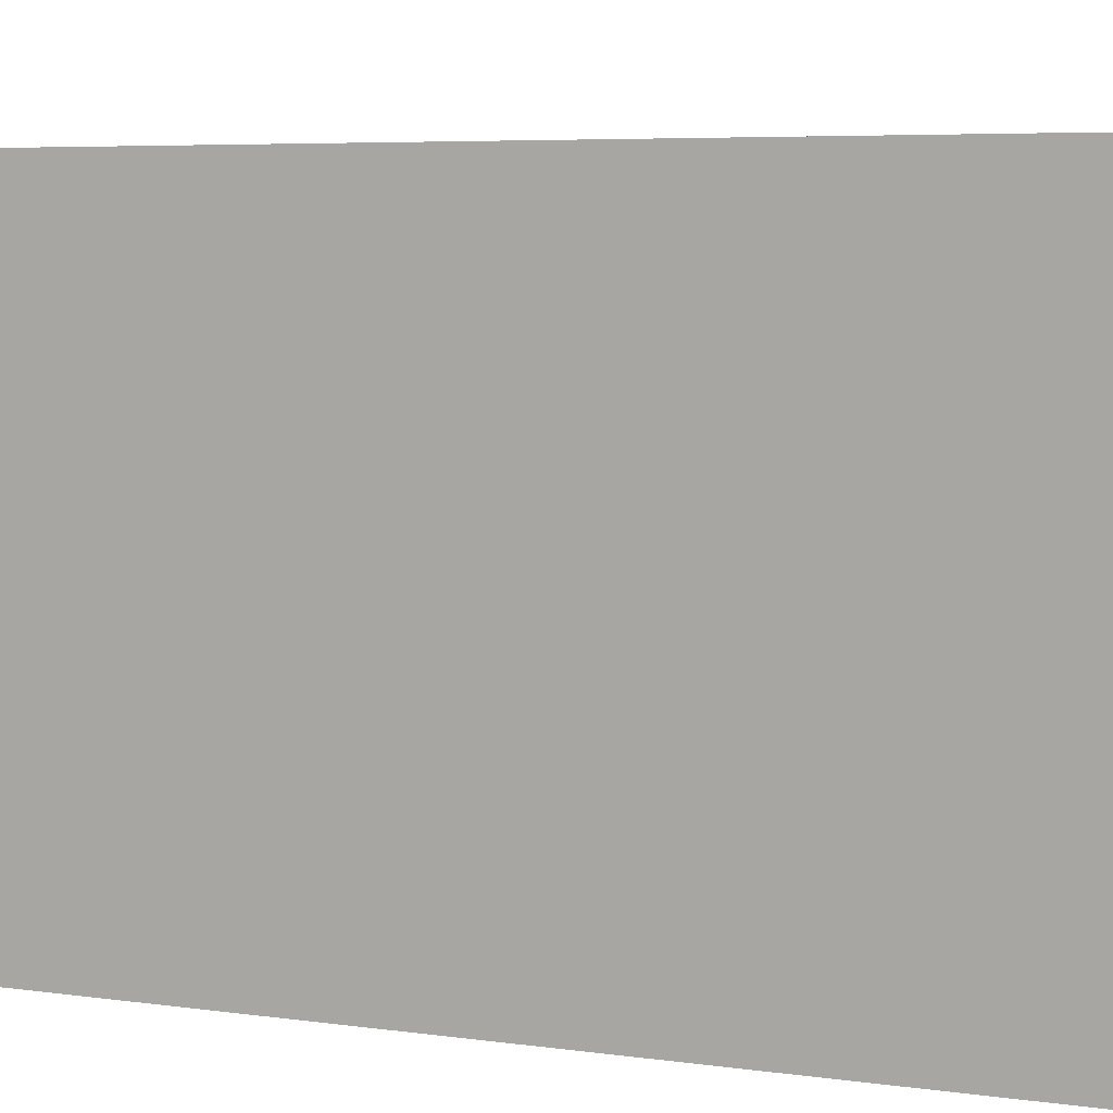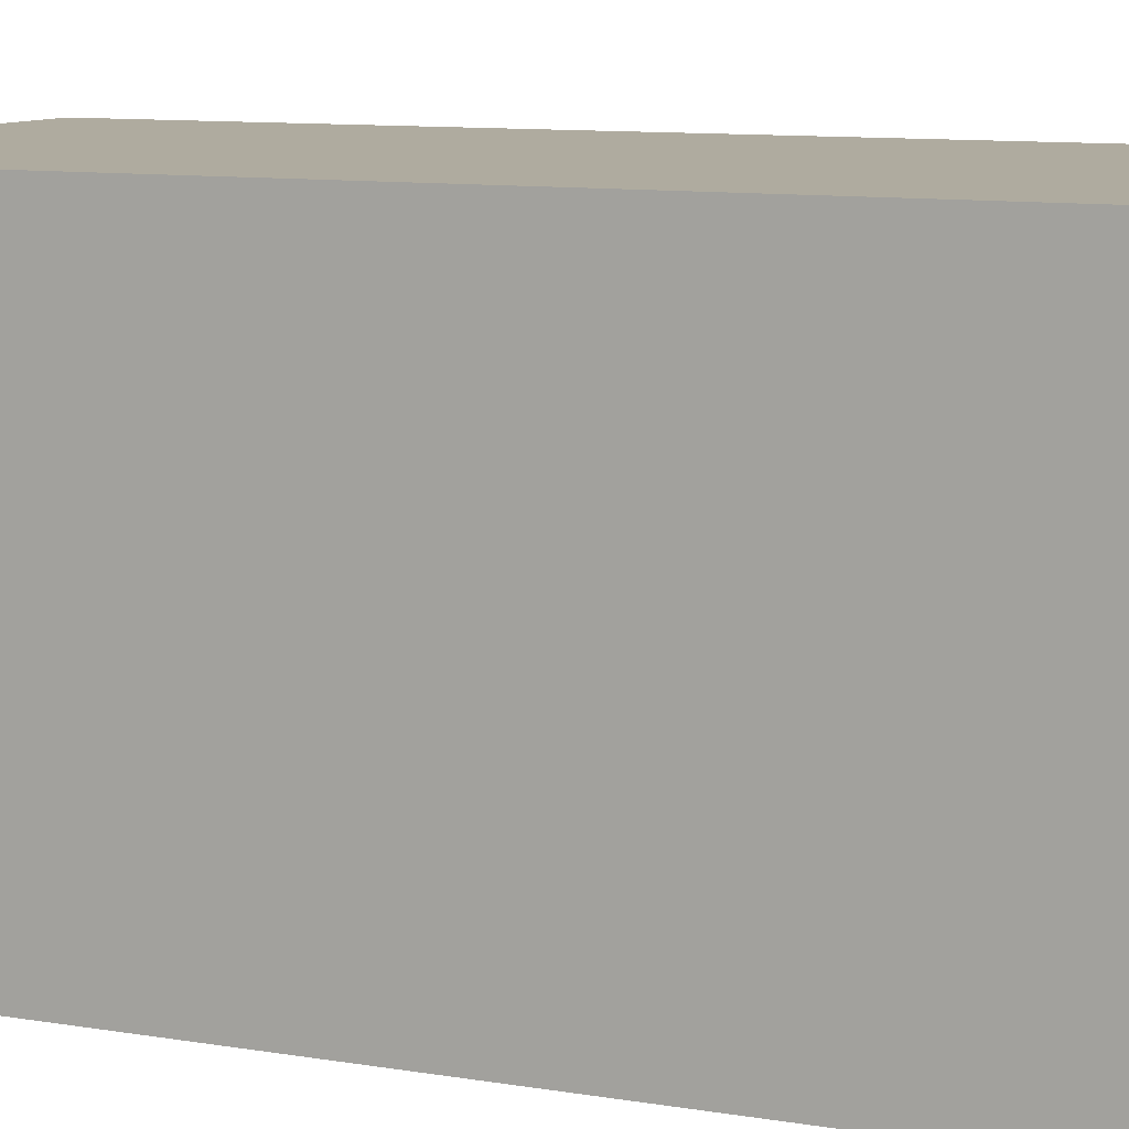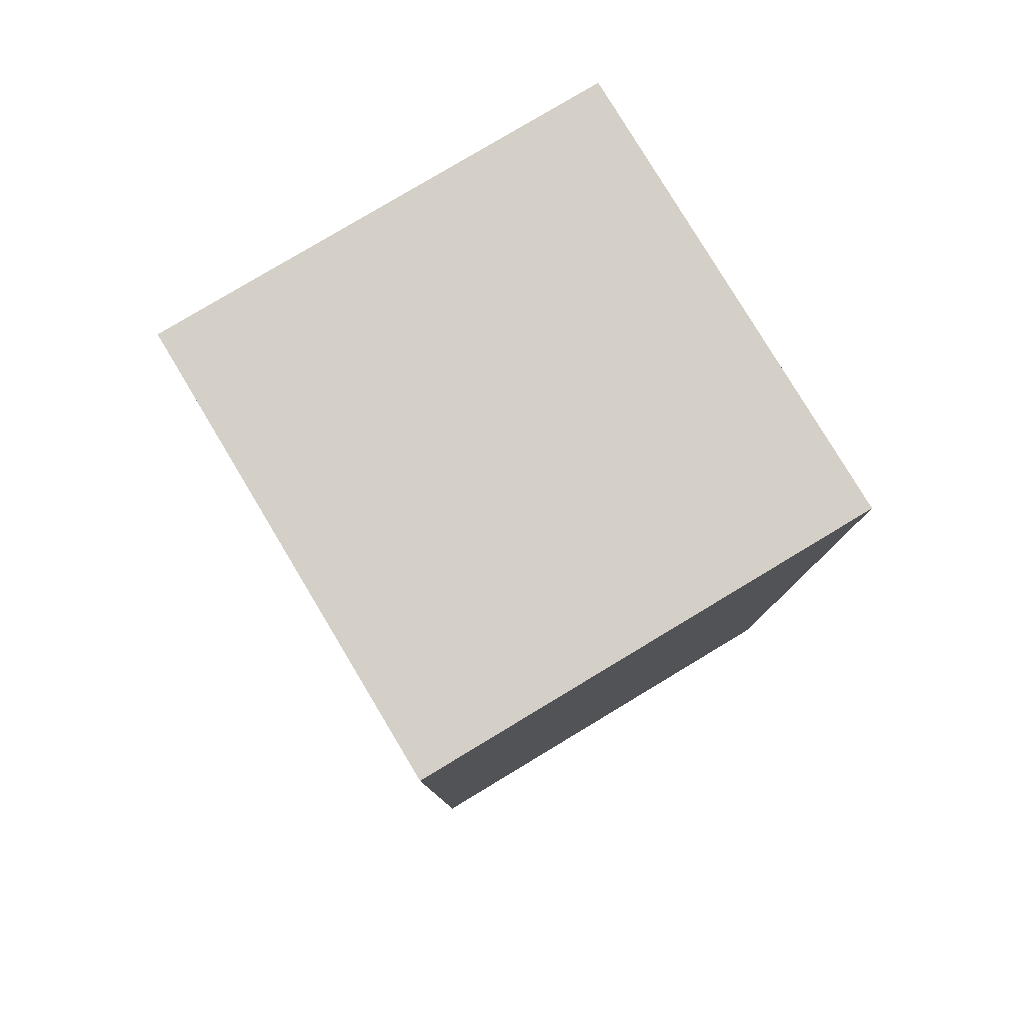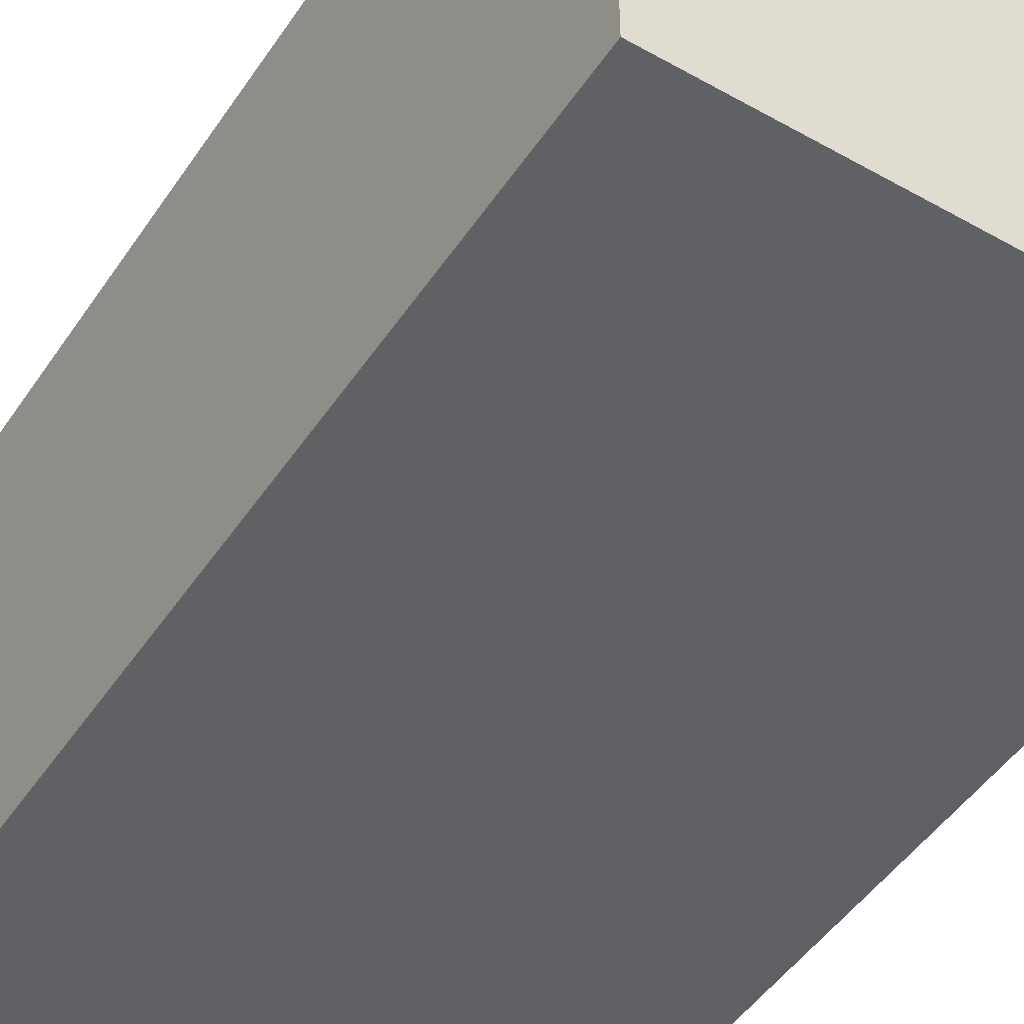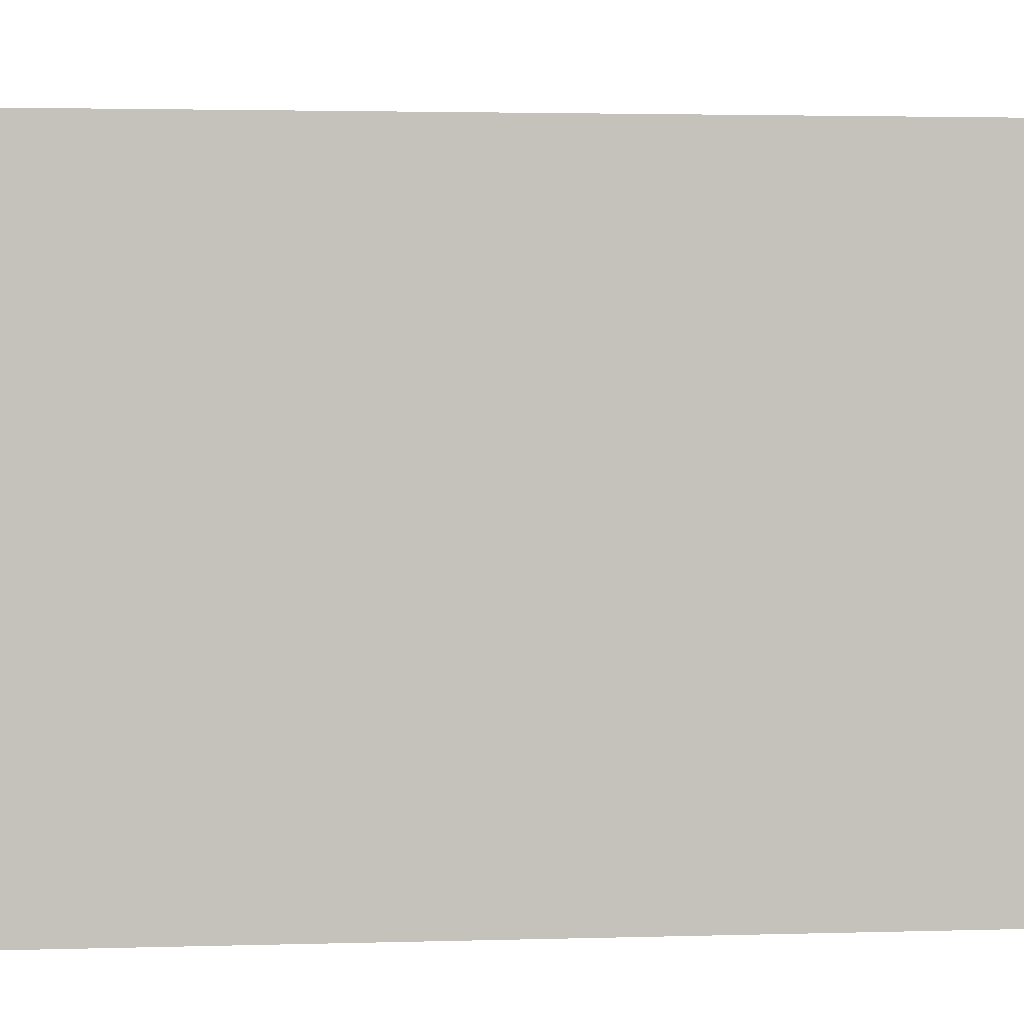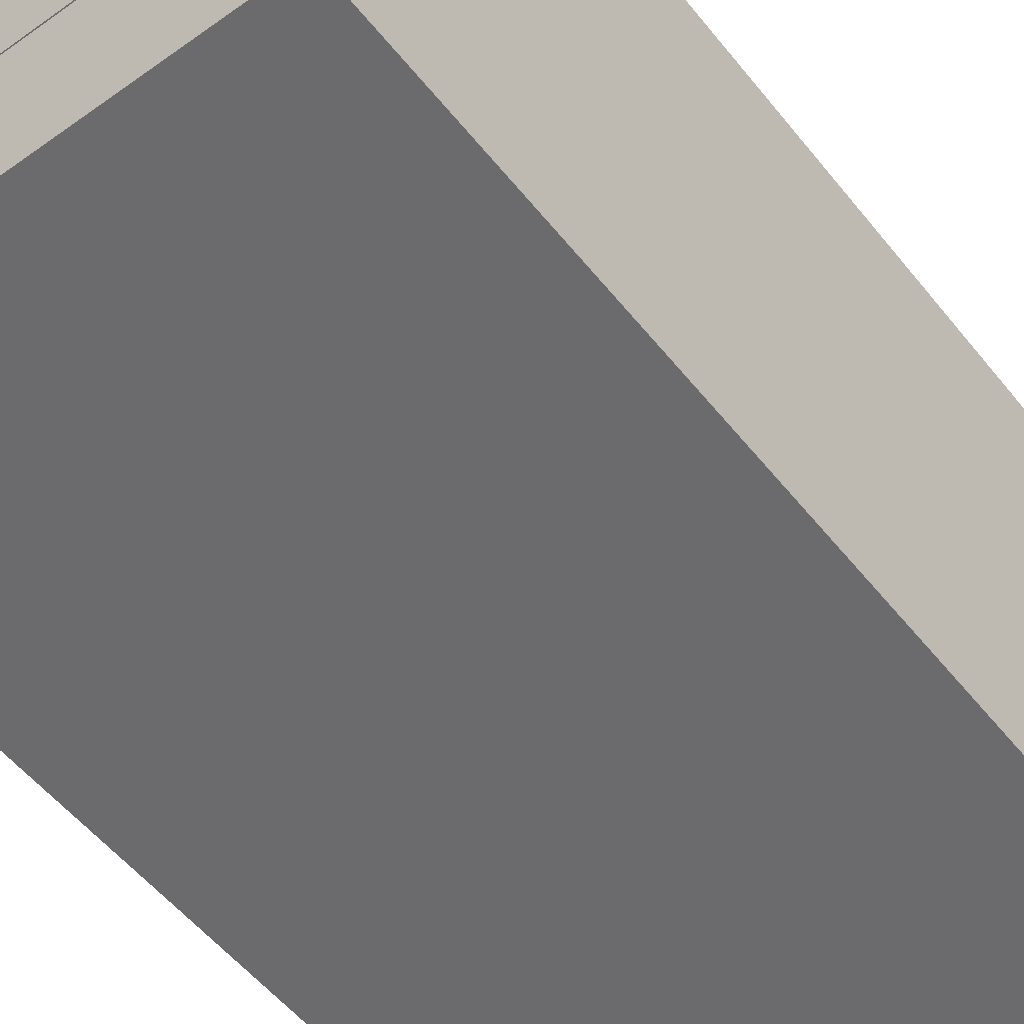
<metadata>
{"format":"obj","ext":"obj","renderer":"f3d","projection":"perspective","resolution":1024,"background":"white","views":[{"elev":4.7,"azim":117.6,"up":"+Z"},{"elev":9.6,"azim":-65.9,"up":"+Z"},{"elev":79.9,"azim":59.0,"up":"+Y"},{"elev":-47.9,"azim":147.7,"up":"+Z"},{"elev":2.2,"azim":82.6,"up":"+Z"},{"elev":-53.5,"azim":37.5,"up":"+Z"}]}
</metadata>
<code>
o Minecraft_Block.001_Cube.002
v 0.5 0.5 -0.5
v 0.5 0.5 0.5
v -0.5 0.5 0.5
v -0.5 0.5 -0.5
v 0.5 1.5 -0.5
v 0.5 1.5 0.5
v -0.5 1.5 0.5
v -0.5 1.5 -0.5
f 1 2 3 4
f 5 8 7 6
f 1 5 6 2
f 2 6 7 3
f 3 7 8 4
f 5 1 4 8
o Cube_Cube.001
v -0.1757 -0.5018 0.1742
v -0.1757 -0.4117 0.1742
v -0.1757 -0.5018 -0.1742
v -0.1757 -0.4117 -0.1742
v 0.1757 -0.5018 0.1742
v 0.1757 -0.4117 0.1742
v 0.1757 -0.5018 -0.1742
v 0.1757 -0.4117 -0.1742
v 0.1757 -0.4117 -0.1742
v -0.04268 -0.0784 0.04233
v -0.04268 -0.0784 -0.04233
v 0.04268 -0.0784 -0.04233
v 0.04268 -0.0784 0.04233
v -0.04268 0.9519 0.04233
v -0.04268 0.9519 -0.04233
v 0.04268 0.9519 -0.04233
v 0.04268 0.9519 0.04233
v -0.06077 1.113 0.1672
v -0.2646 1.029 -0.1672
v 0.2646 1.029 -0.1672
v 0.06077 1.113 0.1672
v -0.06077 1.236 0.1672
v -0.2646 1.356 -0.1672
v 0.2646 1.356 -0.1672
v 0.06077 1.236 0.1672
v -0.2052 1.066 -0.1672
v 0.2052 1.066 -0.1672
v -0.2052 1.319 -0.1672
v 0.2052 1.319 -0.1672
v -0.2052 1.066 -0.08412
v 0.2052 1.066 -0.08412
v -0.2052 1.319 -0.08412
v 0.2052 1.319 -0.08412
f 9 10 12 11
f 11 12 16 15
f 15 16 14 13
f 13 14 10 9
f 11 15 13 9
f 14 16 20 21
f 21 20 24 25
f 12 10 18 19
f 10 14 21 18
f 16 12 19 20
f 22 25 29 26
f 19 18 22 23
f 18 21 25 22
f 20 19 23 24
f 29 28 32 33
f 24 23 27 28
f 25 24 28 29
f 23 22 26 27
f 32 31 30 33
f 27 26 30 31
f 26 29 33 30
f 27 31 36 34
f 34 36 40 38
f 31 32 37 36
f 28 27 34 35
f 32 28 35 37
f 39 38 40 41
f 36 37 41 40
f 37 35 39 41
f 35 34 38 39
l 16 17
o Minecraft_Block_Cube
v 0.5 -0.5 -0.5
v 0.5 -0.5 0.5
v -0.5 -0.5 0.5
v -0.5 -0.5 -0.5
v 0.5 0.5 -0.5
v 0.5 0.5 0.5
v -0.5 0.5 0.5
v -0.5 0.5 -0.5
f 42 43 44 45
f 46 49 48 47
f 42 46 47 43
f 43 47 48 44
f 44 48 49 45
f 46 42 45 49

</code>
